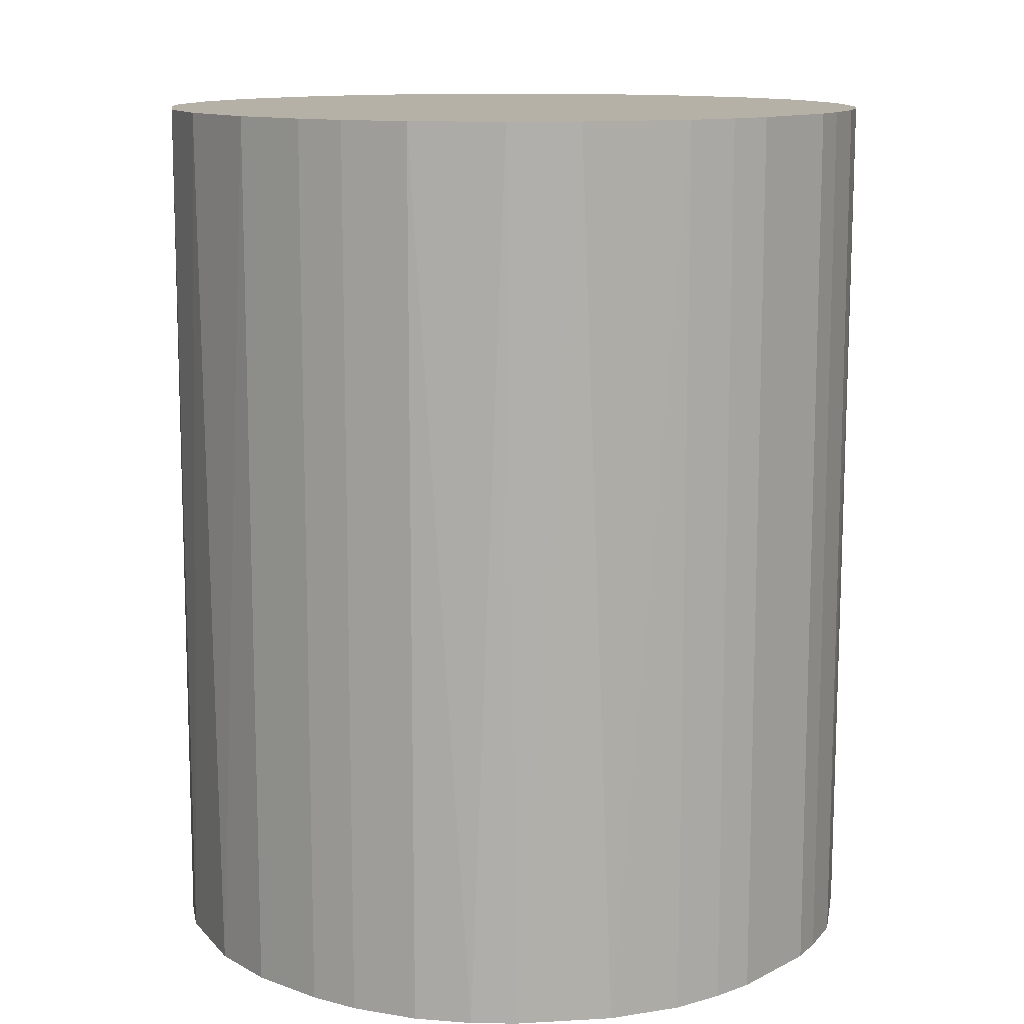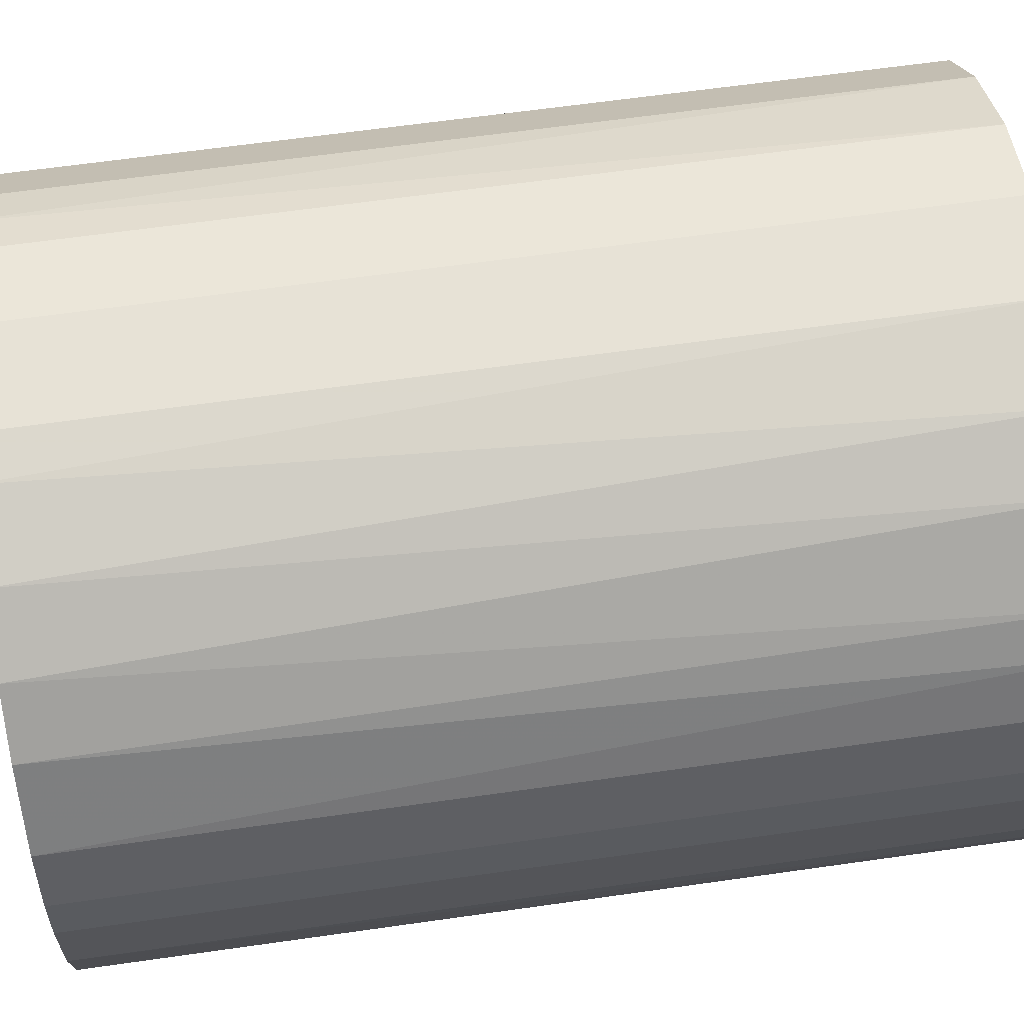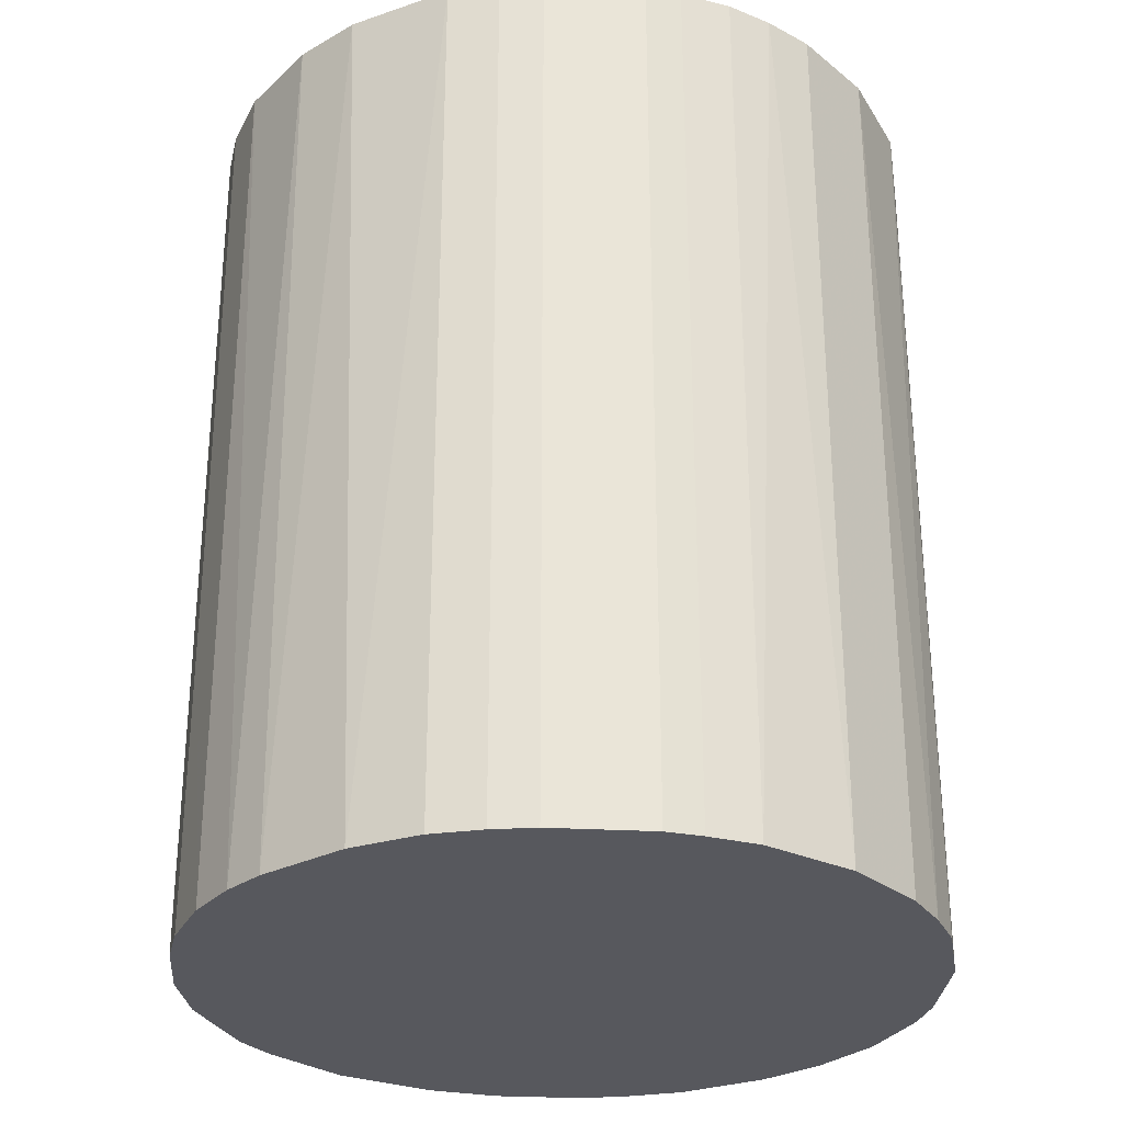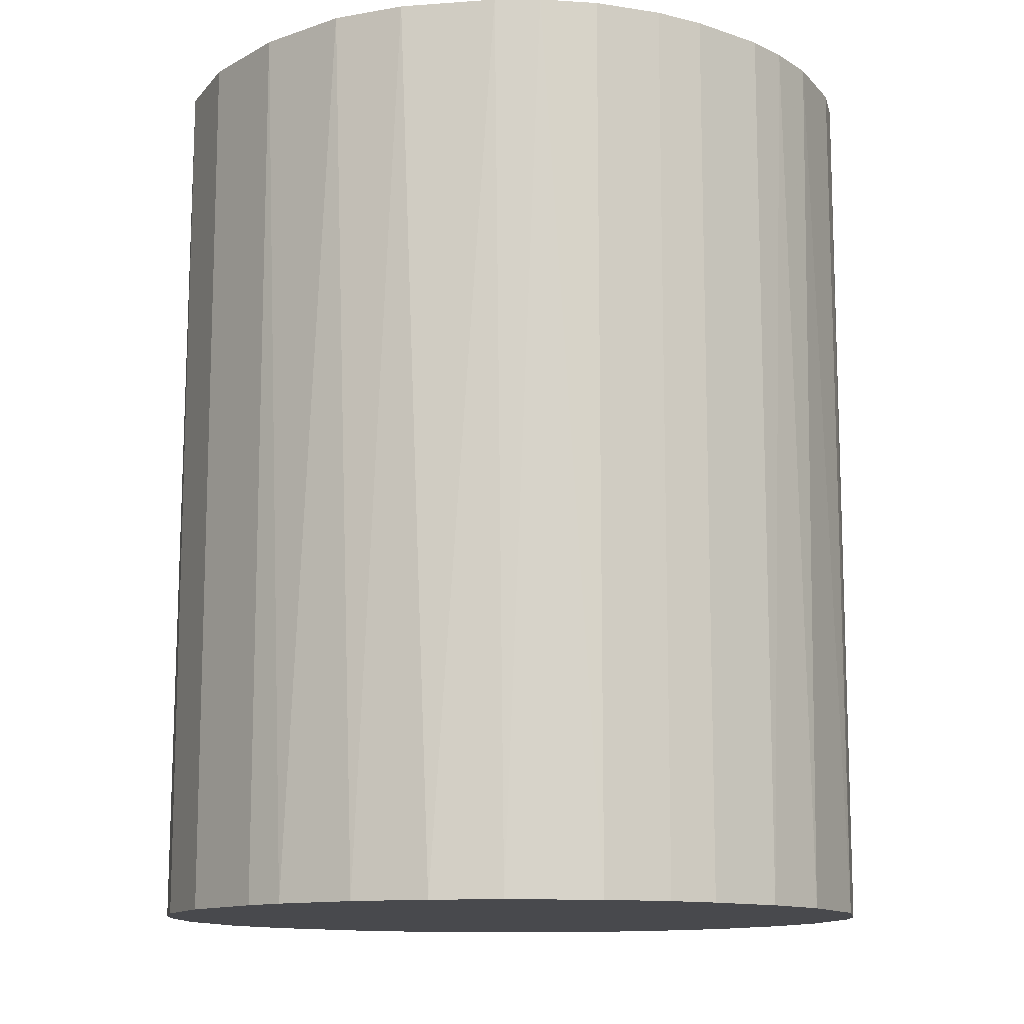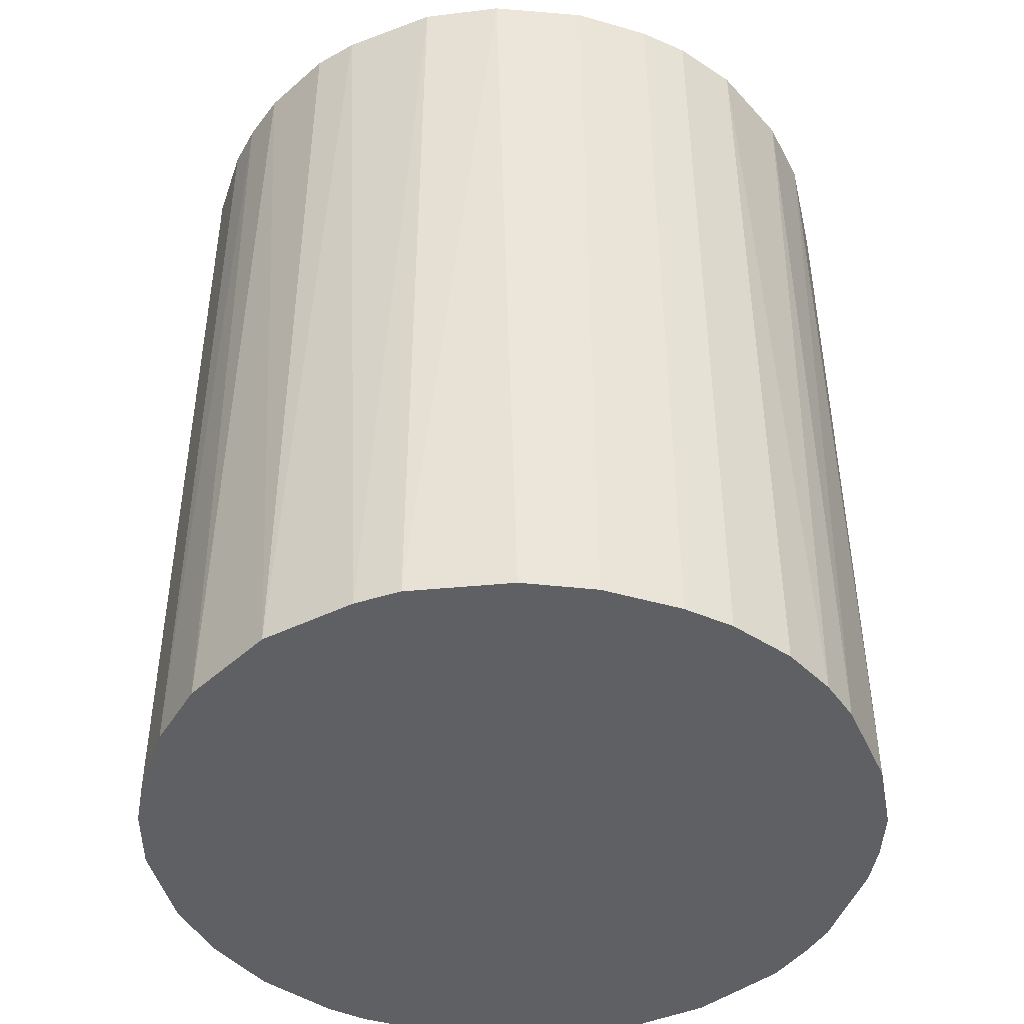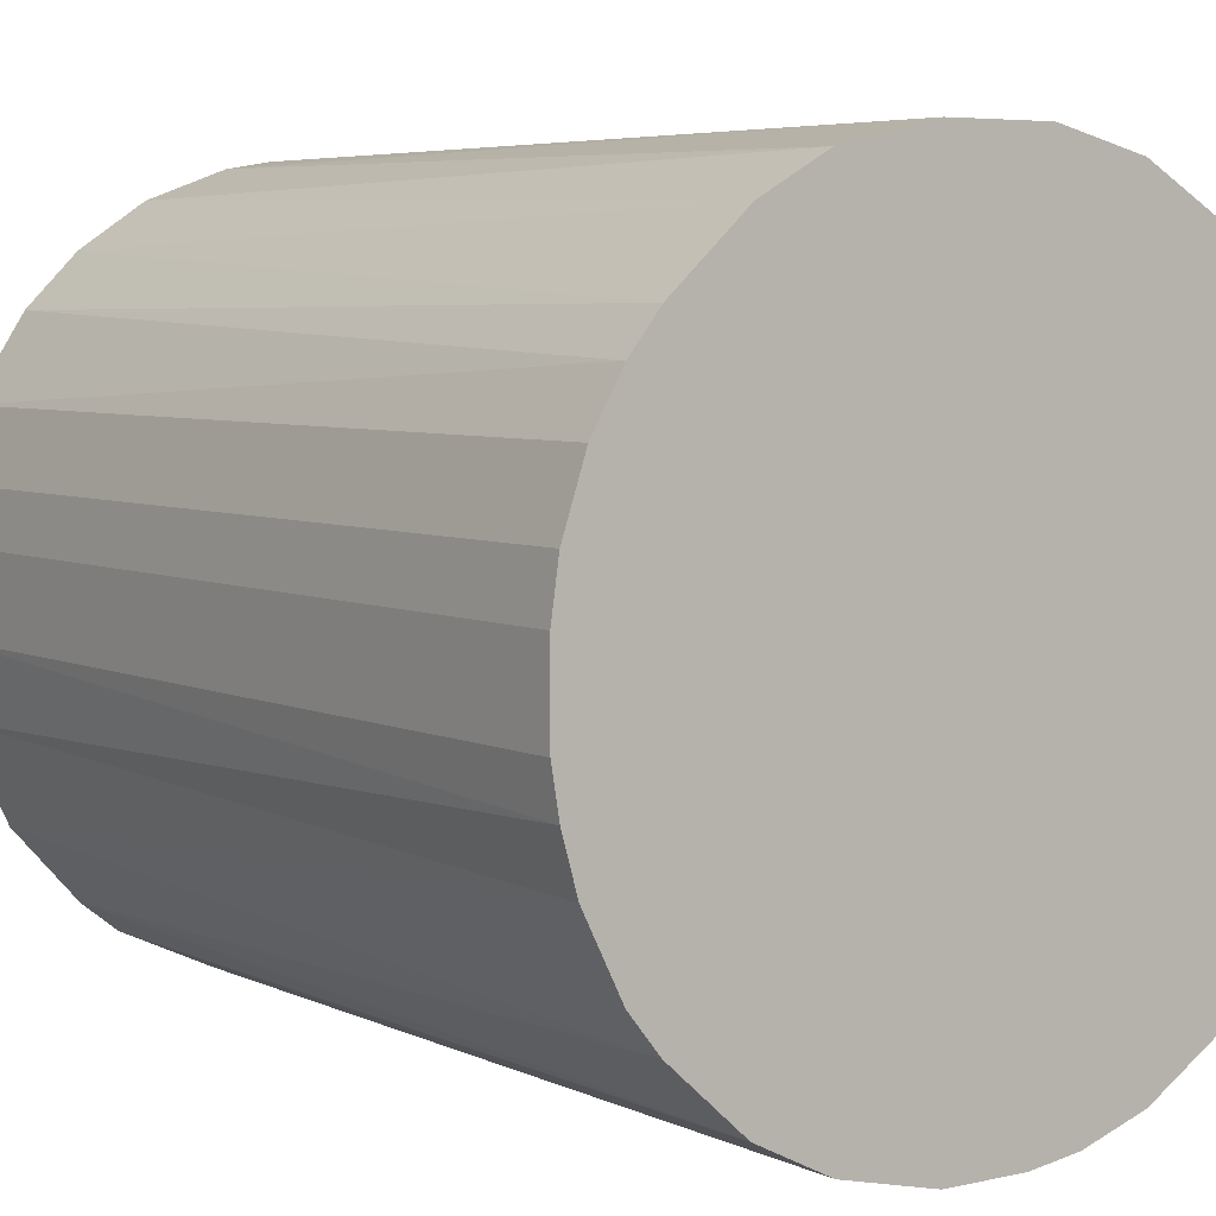
<metadata>
{"format":"obj","ext":"obj","renderer":"f3d","projection":"perspective","resolution":1024,"background":"white","views":[{"elev":12.1,"azim":40.3,"up":"+Z"},{"elev":63.5,"azim":-98.2,"up":"+Y"},{"elev":-28.9,"azim":85.4,"up":"+Z"},{"elev":-12.5,"azim":-128.3,"up":"+Z"},{"elev":-44.7,"azim":-18.5,"up":"+Z"},{"elev":5.3,"azim":-35.4,"up":"+Y"}]}
</metadata>
<code>
o convex_0
v -0.03076 -0.009856 -0.03958
v 0.03194 0.004701 0.03958
v 0.0313 0.007869 0.03958
v -0.03139 -0.007326 0.03958
v -0.007959 0.0313 -0.03958
v 0.018 -0.02695 -0.03958
v -0.003526 -0.03203 0.03958
v -0.01809 0.02686 0.03958
v 0.0256 0.0199 -0.03958
v 0.0123 0.03003 0.03958
v -0.01809 -0.02695 -0.03958
v -0.02949 0.01357 -0.03958
v 0.02497 -0.02063 0.03958
v 0.0313 -0.007959 -0.03958
v -0.02442 -0.02126 0.03958
v -0.03139 0.007869 0.03958
v 0.0123 0.03003 -0.03958
v 0.003436 -0.03203 -0.03958
v 0.01357 -0.02948 0.03958
v -0.004158 0.03194 0.03958
v 0.0199 0.0256 0.03958
v 0.0313 0.007869 -0.03958
v -0.02063 0.02497 -0.03958
v -0.02695 0.018 0.03958
v 0.0313 -0.007959 0.03958
v -0.03203 0.003436 -0.03958
v 0.02686 -0.01809 -0.03958
v -0.01809 -0.02695 0.03958
v -0.009856 -0.03076 -0.03958
v 0.02814 0.0161 0.03958
v 0.004701 0.03194 -0.03958
v -0.02695 -0.01809 -0.03958
v -0.03012 -0.01176 0.03958
v -0.01239 0.03003 0.03958
v 0.03003 -0.01239 0.03958
v 0.007869 -0.03139 0.03958
v 0.01357 -0.02948 -0.03958
v 0.0199 0.0256 -0.03958
v 0.004701 0.03194 0.03958
v -0.01176 -0.03012 0.03958
v 0.03194 -0.004158 -0.03958
v -0.01492 0.02876 -0.03958
v 0.03003 0.0123 -0.03958
v -0.03203 -0.003526 0.03958
v 0.02054 -0.02505 0.03958
v -0.02506 0.02053 -0.03958
v -0.03203 -0.003526 -0.03958
v -0.003526 -0.03203 -0.03958
v -0.02442 0.02117 0.03958
v 0.02117 -0.02442 -0.03958
v -0.02126 -0.02442 -0.03958
v 0.0256 0.0199 0.03958
v 0.03003 -0.01239 -0.03958
v -0.02949 0.01357 0.03958
v -0.02695 -0.01809 0.03958
v -0.004158 0.03194 -0.03958
v 0.03194 0.004701 -0.03958
v 0.03194 -0.004158 0.03958
v 0.007869 -0.03139 -0.03958
v -0.03139 0.007869 -0.03958
v 0.0161 0.02813 -0.03958
v 0.003436 -0.03203 0.03958
v -0.03203 0.003436 0.03958
v 0.03003 0.0123 0.03958
f 43 30 64
f 2 3 4
f 1 5 6
f 2 4 7
f 4 3 8
f 6 5 9
f 8 3 10
f 1 6 11
f 5 1 12
f 2 7 13
f 6 9 14
f 7 4 15
f 4 8 16
f 9 5 17
f 11 6 18
f 13 7 19
f 8 10 20
f 10 3 21
f 3 2 22
f 14 9 22
f 5 12 23
f 16 8 24
f 2 13 25
f 12 1 26
f 6 14 27
f 7 15 28
f 11 18 29
f 21 3 30
f 17 5 31
f 10 17 31
f 1 11 32
f 4 1 33
f 15 4 33
f 1 32 33
f 20 5 34
f 8 20 34
f 25 13 35
f 14 25 35
f 13 27 35
f 19 7 36
f 19 36 37
f 18 6 37
f 6 19 37
f 9 17 38
f 21 9 38
f 20 10 39
f 10 31 39
f 31 20 39
f 7 28 40
f 28 11 40
f 29 7 40
f 11 29 40
f 14 22 41
f 25 14 41
f 5 23 42
f 23 8 42
f 34 5 42
f 8 34 42
f 3 22 43
f 22 9 43
f 9 30 43
f 4 16 44
f 19 6 45
f 13 19 45
f 23 12 46
f 12 24 46
f 1 4 47
f 26 1 47
f 4 44 47
f 44 26 47
f 18 7 48
f 7 29 48
f 29 18 48
f 8 23 49
f 24 8 49
f 23 46 49
f 46 24 49
f 6 27 50
f 27 13 50
f 45 6 50
f 13 45 50
f 11 28 51
f 28 15 51
f 32 11 51
f 15 32 51
f 9 21 52
f 21 30 52
f 30 9 52
f 27 14 53
f 14 35 53
f 35 27 53
f 12 16 54
f 24 12 54
f 16 24 54
f 32 15 55
f 15 33 55
f 33 32 55
f 5 20 56
f 31 5 56
f 20 31 56
f 22 2 57
f 2 41 57
f 41 22 57
f 2 25 58
f 41 2 58
f 25 41 58
f 36 18 59
f 37 36 59
f 18 37 59
f 16 12 60
f 12 26 60
f 26 16 60
f 17 10 61
f 10 21 61
f 38 17 61
f 21 38 61
f 7 18 62
f 36 7 62
f 18 36 62
f 16 26 63
f 44 16 63
f 26 44 63
f 30 3 64
f 3 43 64

</code>
